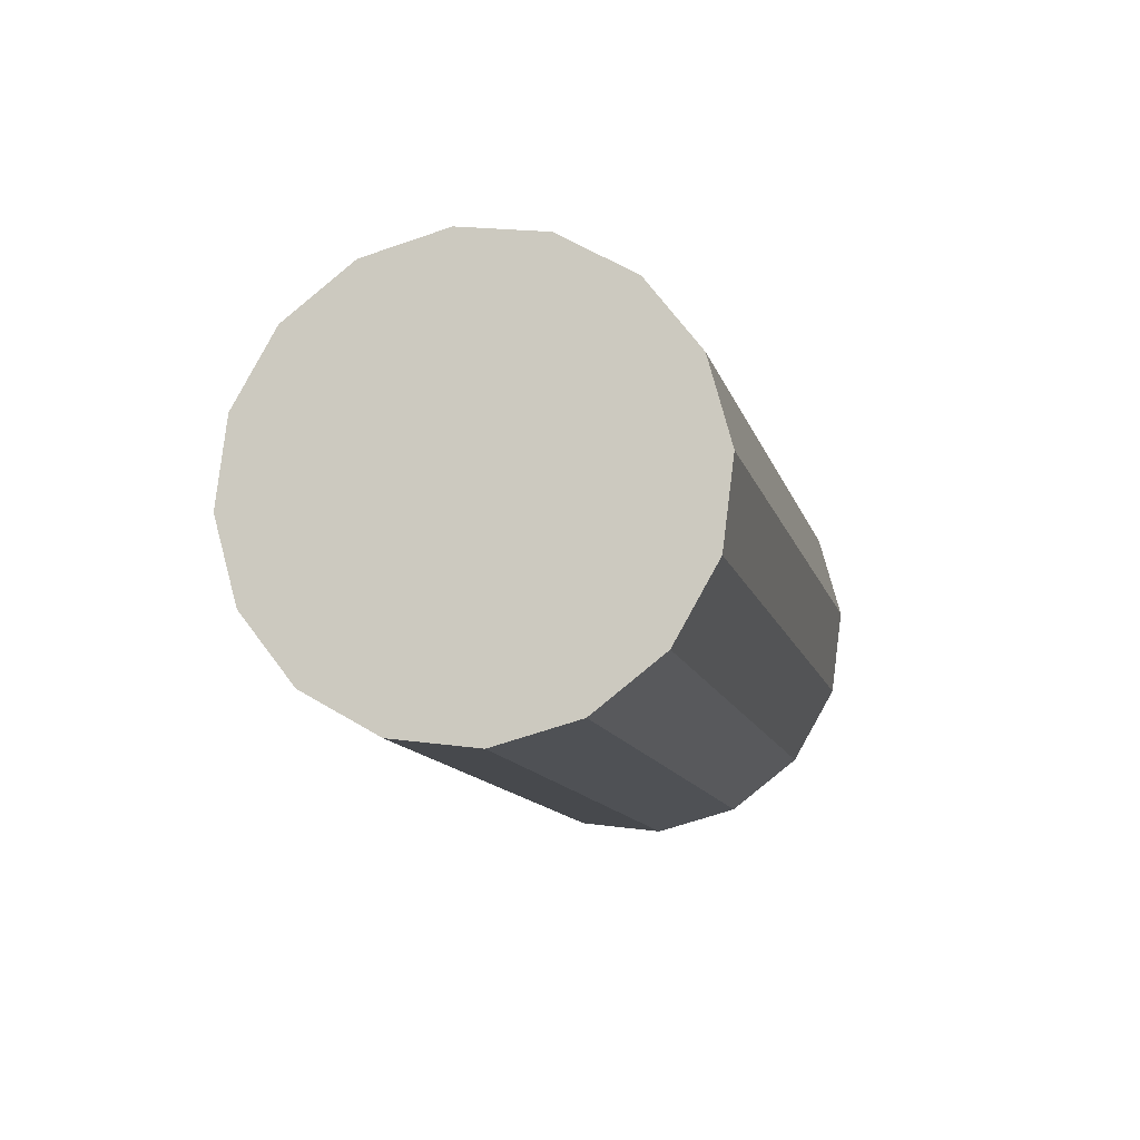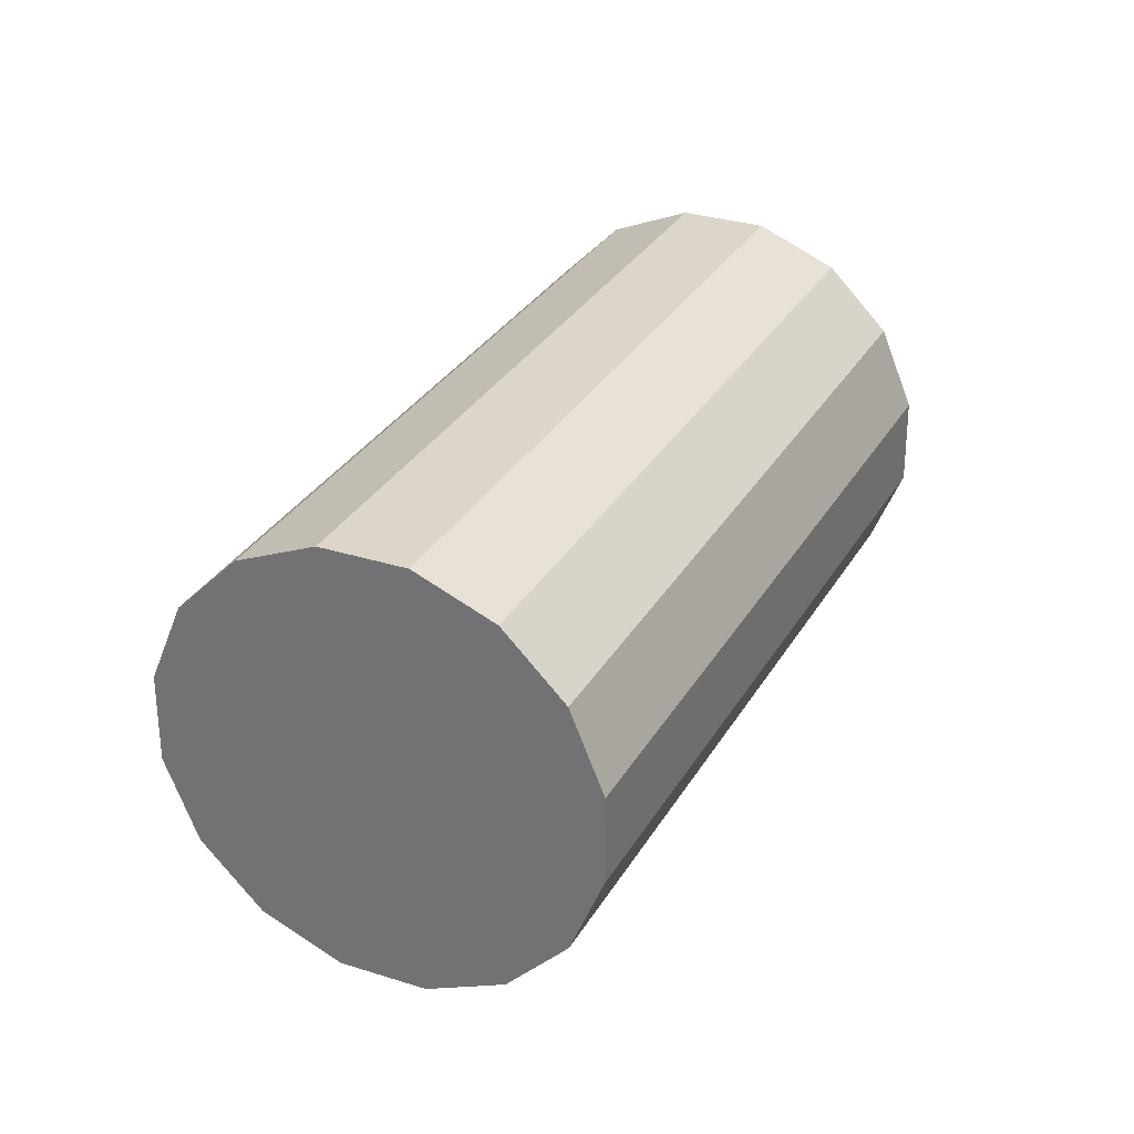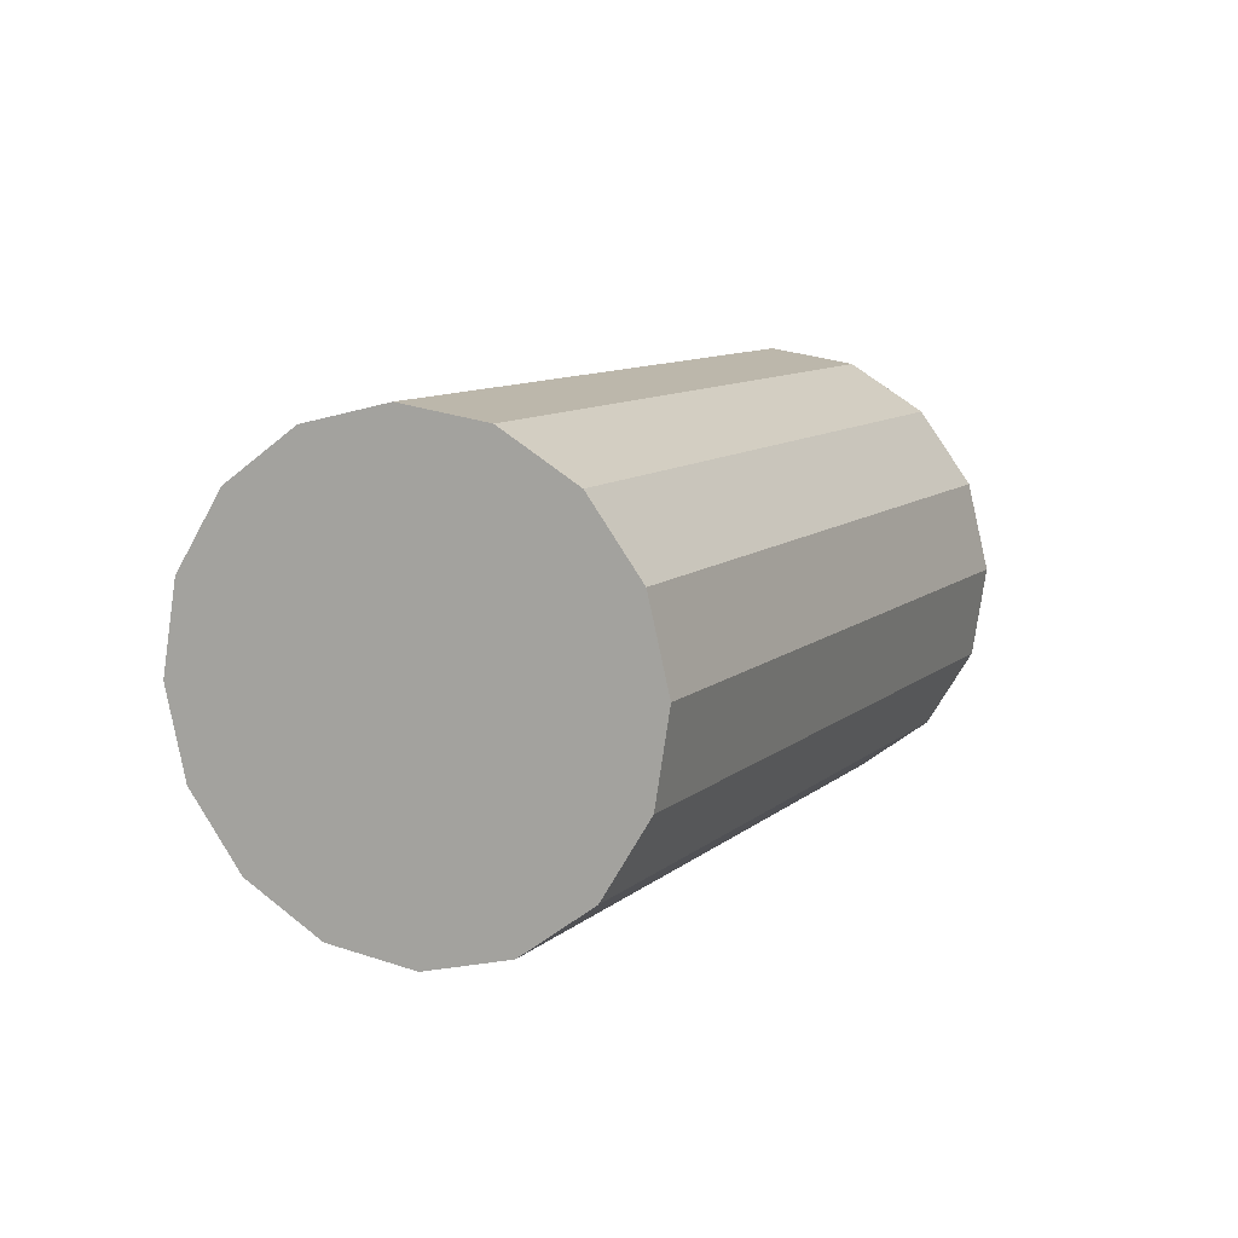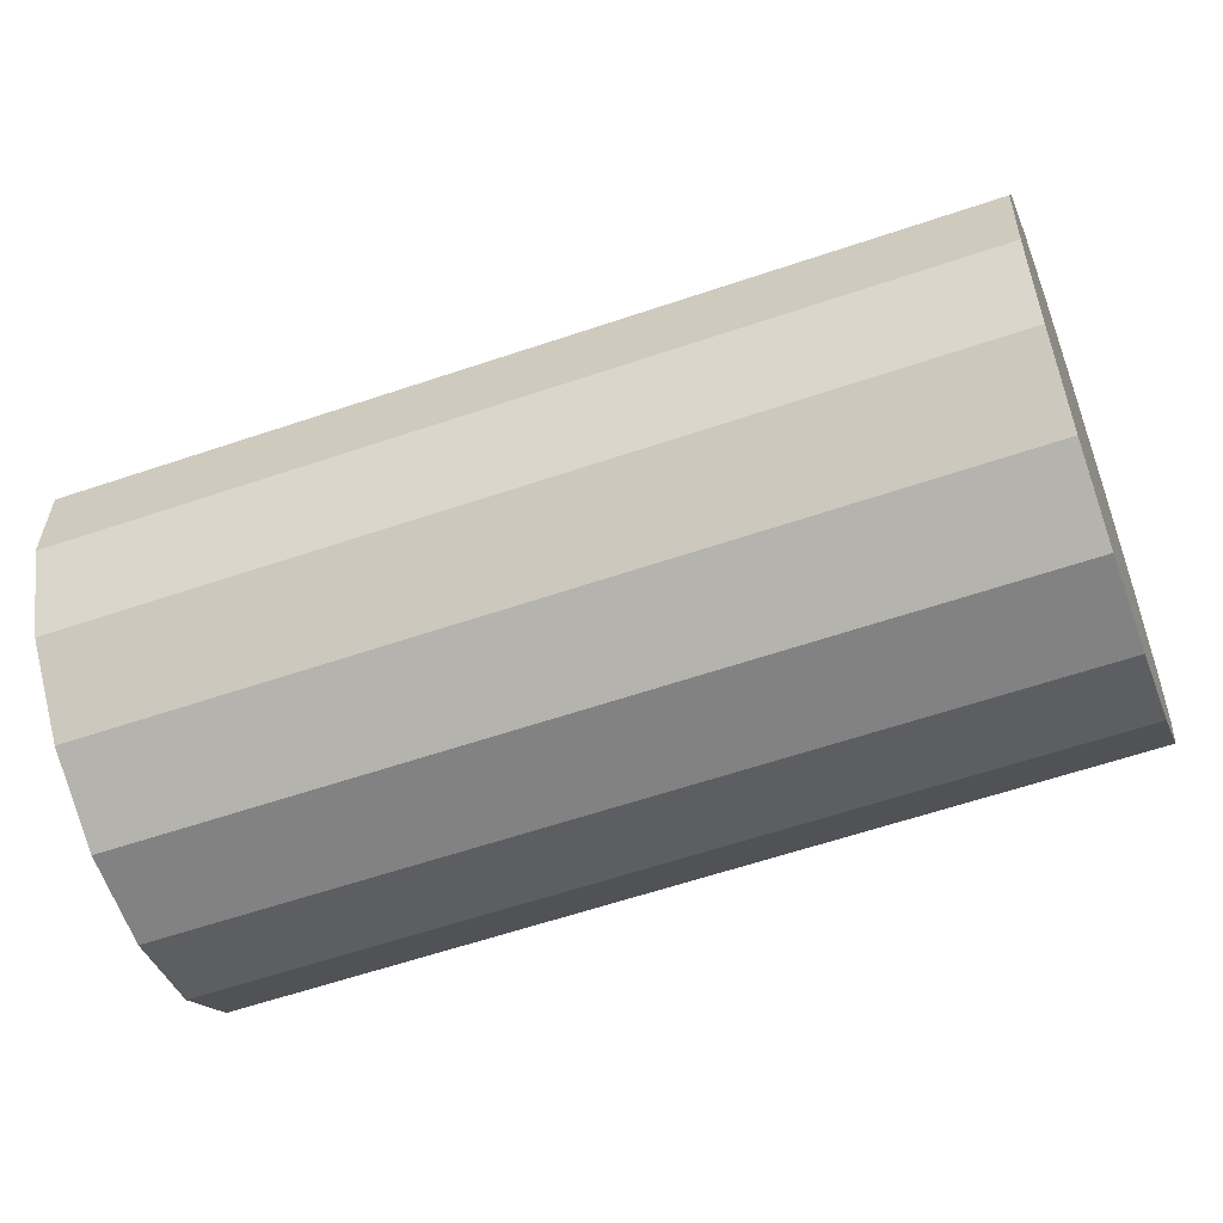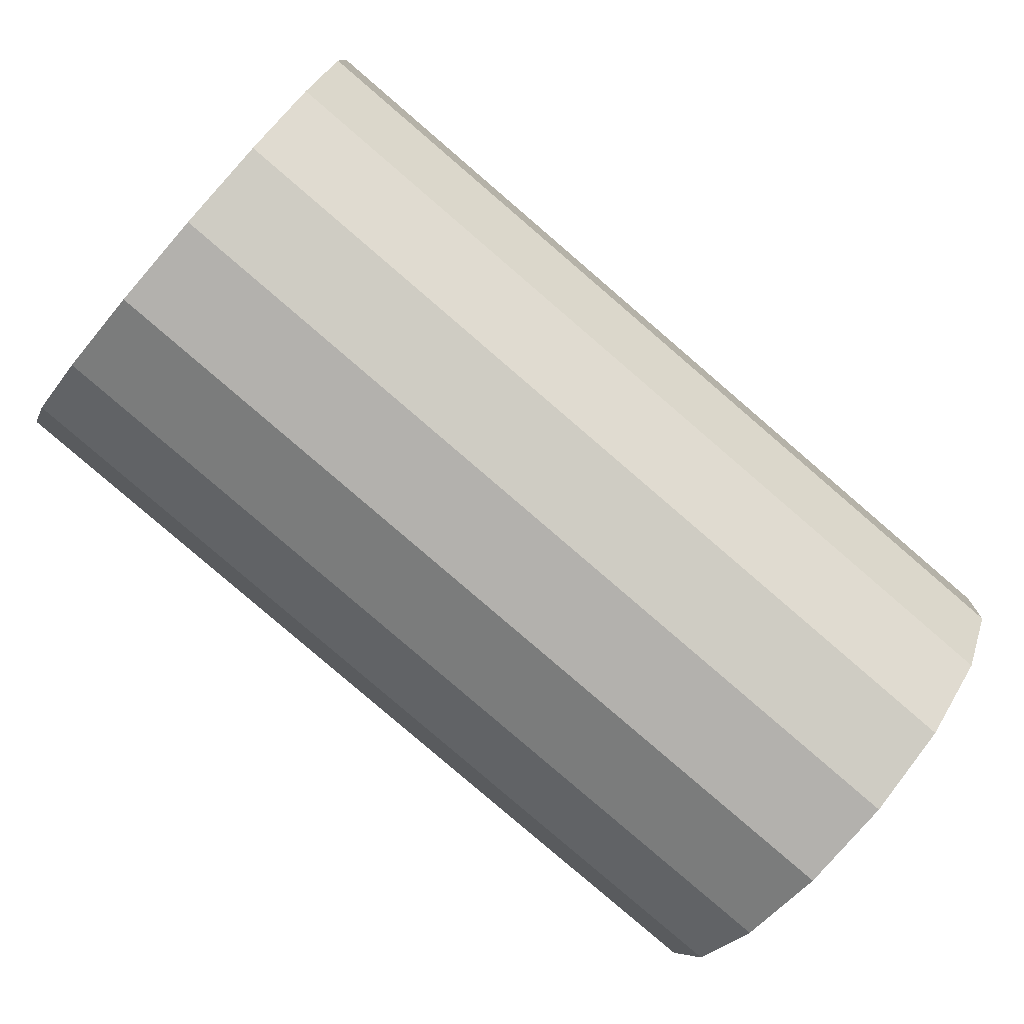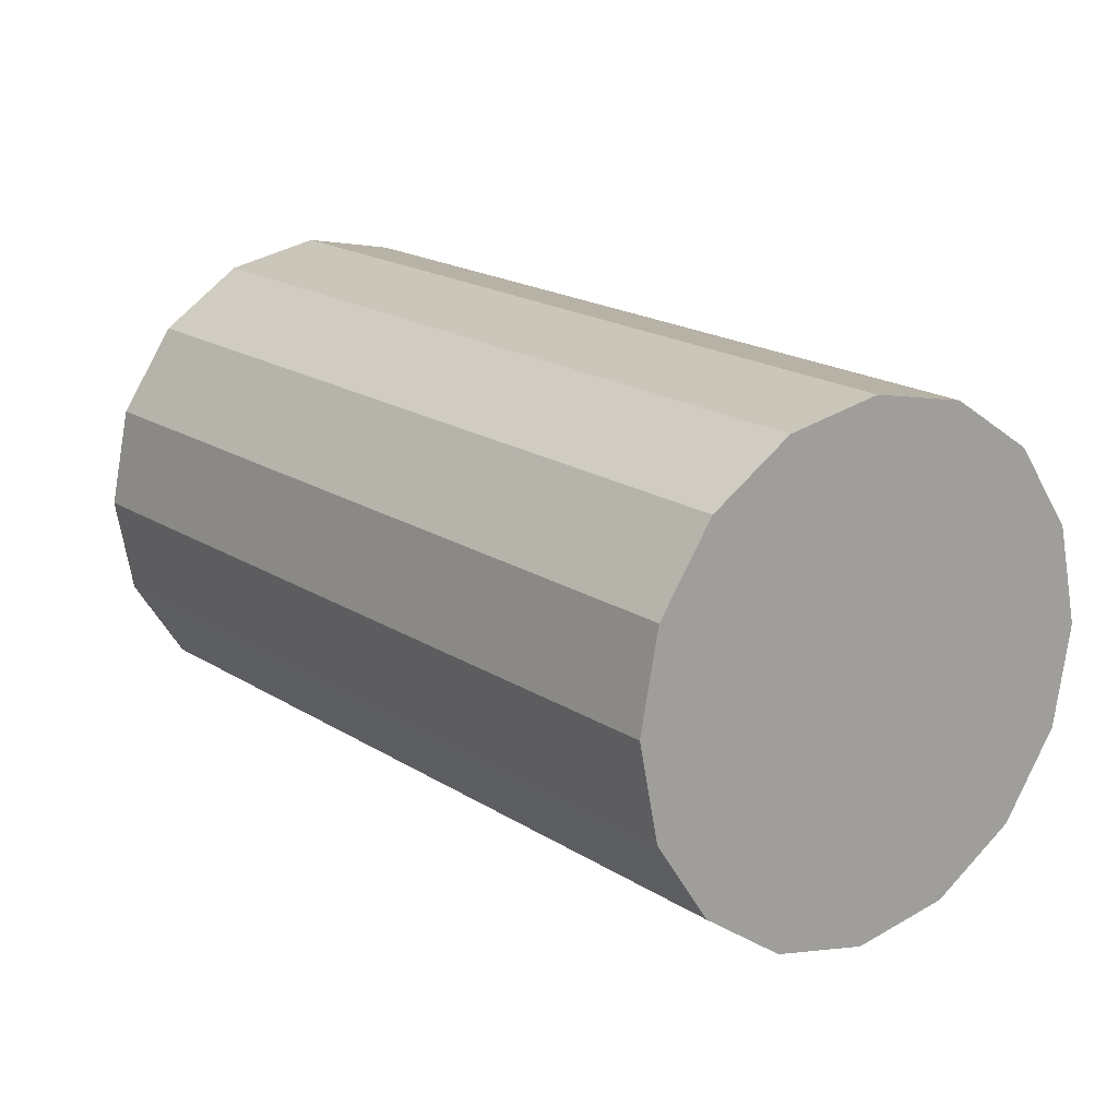
<metadata>
{"format":"obj","ext":"obj","renderer":"f3d","projection":"perspective","resolution":1024,"background":"white","views":[{"elev":57.2,"azim":-75.7,"up":"+Z"},{"elev":-58.9,"azim":162.5,"up":"+Z"},{"elev":-76.5,"azim":154.1,"up":"+Z"},{"elev":-78.4,"azim":84.3,"up":"+Y"},{"elev":-70.4,"azim":25.6,"up":"+Y"},{"elev":8.5,"azim":118.8,"up":"+Y"}]}
</metadata>
<code>
o Cylinder.304_Cylinder.1733
v -0.4929 -1.886 -0.1824
v -1.305 -1.655 1.631
v -0.4262 -1.676 -0.1793
v -1.238 -1.445 1.634
v -0.2919 -1.506 -0.141
v -1.104 -1.275 1.672
v -0.1105 -1.402 -0.07312
v -0.9223 -1.17 1.74
v 0.09036 -1.378 0.01386
v -0.7214 -1.147 1.827
v 0.2802 -1.44 0.1067
v -0.5316 -1.208 1.92
v 0.4301 -1.577 0.1914
v -0.3817 -1.346 2.004
v 0.5171 -1.769 0.2549
v -0.2946 -1.538 2.068
v 0.5281 -1.987 0.2876
v -0.2836 -1.755 2.101
v 0.4614 -2.196 0.2845
v -0.3503 -1.965 2.098
v 0.3272 -2.367 0.2461
v -0.4846 -2.135 2.059
v 0.1458 -2.471 0.1783
v -0.666 -2.24 1.991
v -0.05514 -2.495 0.09133
v -0.8669 -2.263 1.904
v -0.245 -2.433 -0.001546
v -1.057 -2.201 1.812
v -0.3948 -2.296 -0.08618
v -1.207 -2.064 1.727
v -0.4819 -2.104 -0.1497
v -1.294 -1.872 1.663
f 2 3 1
f 4 5 3
f 6 7 5
f 8 9 7
f 10 11 9
f 12 13 11
f 14 15 13
f 16 17 15
f 18 19 17
f 20 21 19
f 22 23 21
f 24 25 23
f 26 27 25
f 28 29 27
f 18 14 6
f 30 31 29
f 32 1 31
f 31 7 15
f 2 4 3
f 4 6 5
f 6 8 7
f 8 10 9
f 10 12 11
f 12 14 13
f 14 16 15
f 16 18 17
f 18 20 19
f 20 22 21
f 22 24 23
f 24 26 25
f 26 28 27
f 28 30 29
f 6 4 2
f 2 32 30
f 30 28 22
f 28 26 22
f 26 24 22
f 22 20 18
f 18 16 14
f 14 12 10
f 10 8 14
f 8 6 14
f 6 2 22
f 2 30 22
f 22 18 6
f 30 32 31
f 32 2 1
f 31 1 3
f 3 5 7
f 7 9 11
f 11 13 15
f 15 17 19
f 19 21 23
f 23 25 27
f 27 29 31
f 31 3 7
f 7 11 15
f 15 19 23
f 23 27 15
f 27 31 15

</code>
